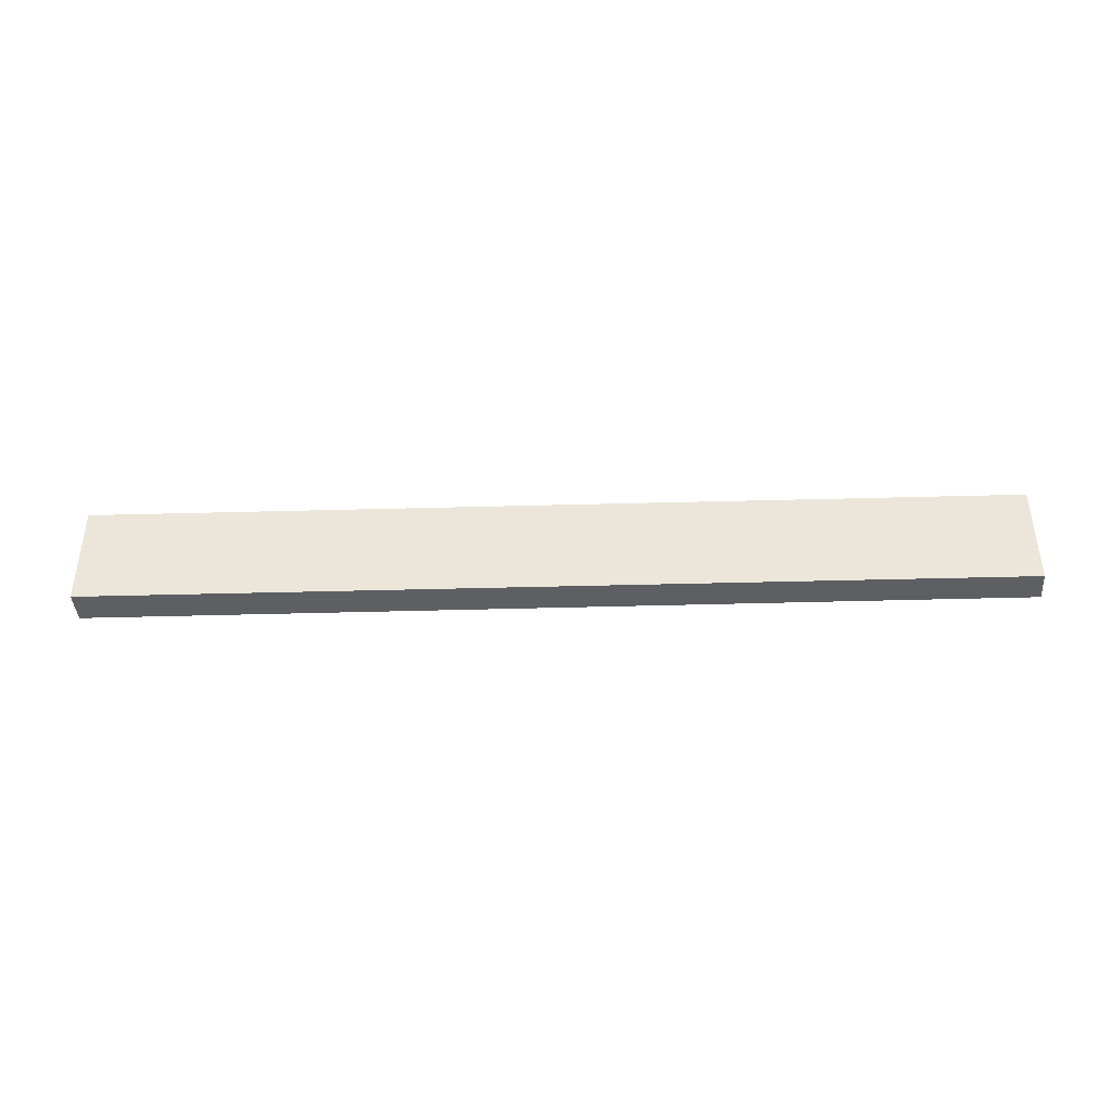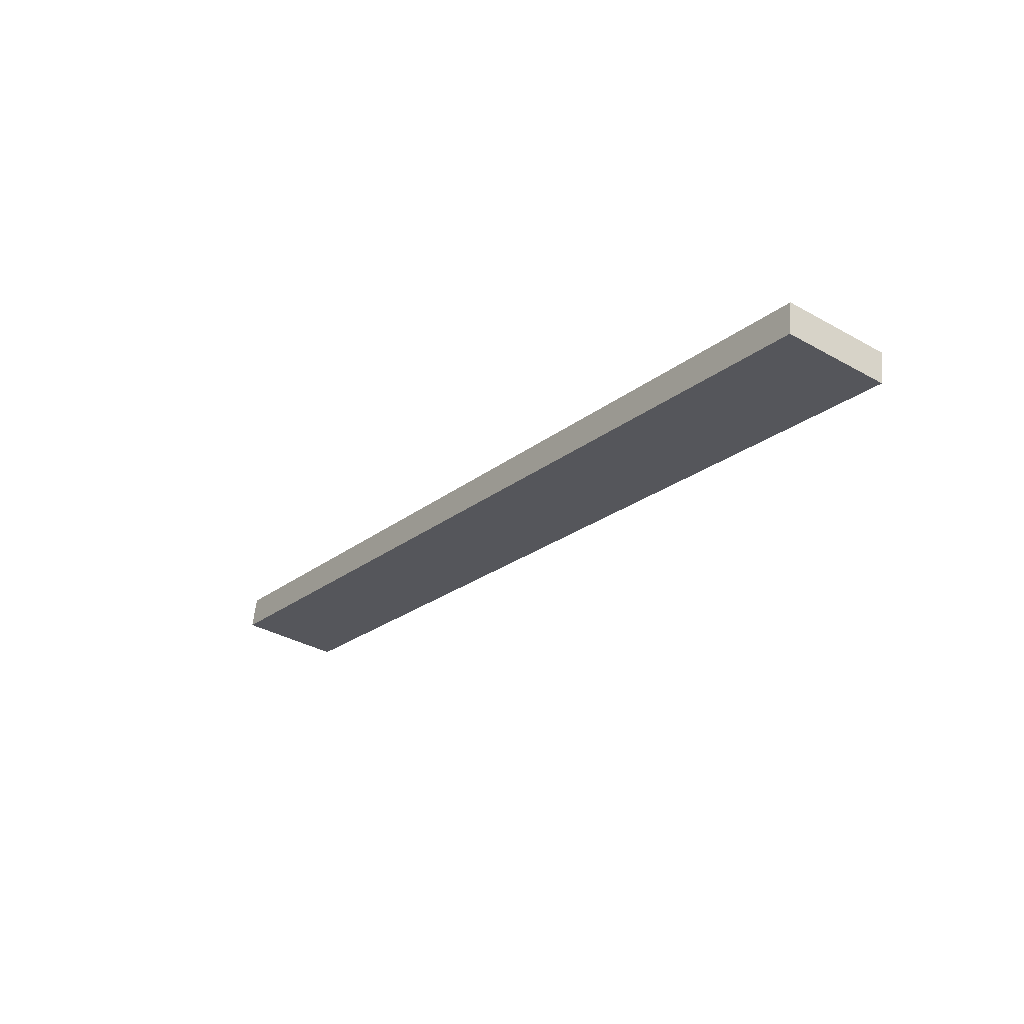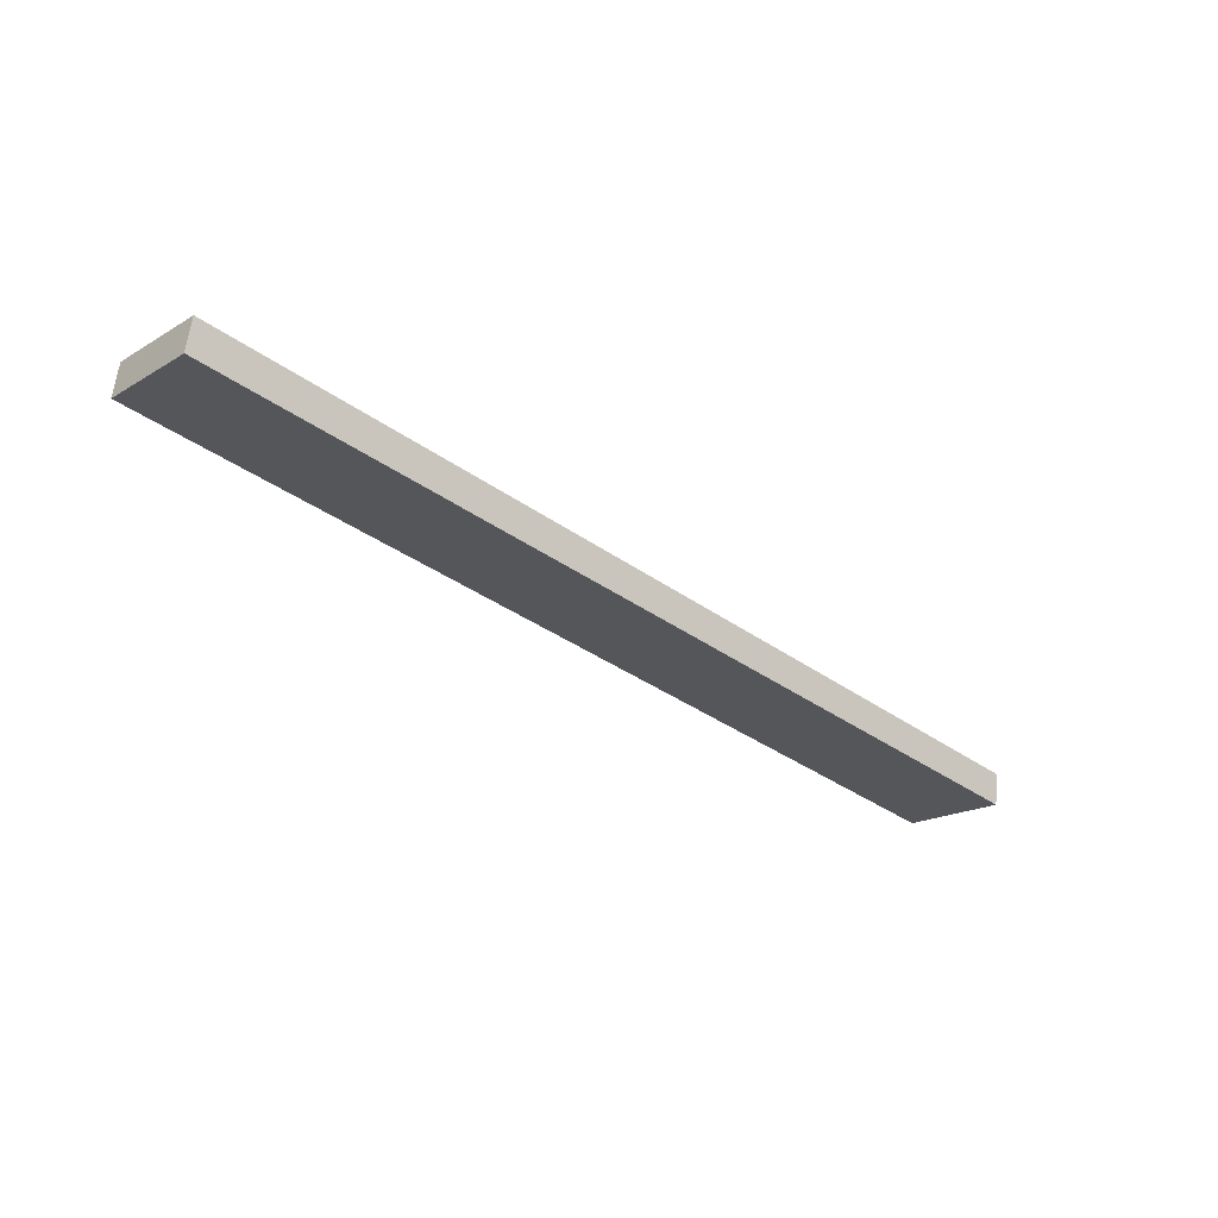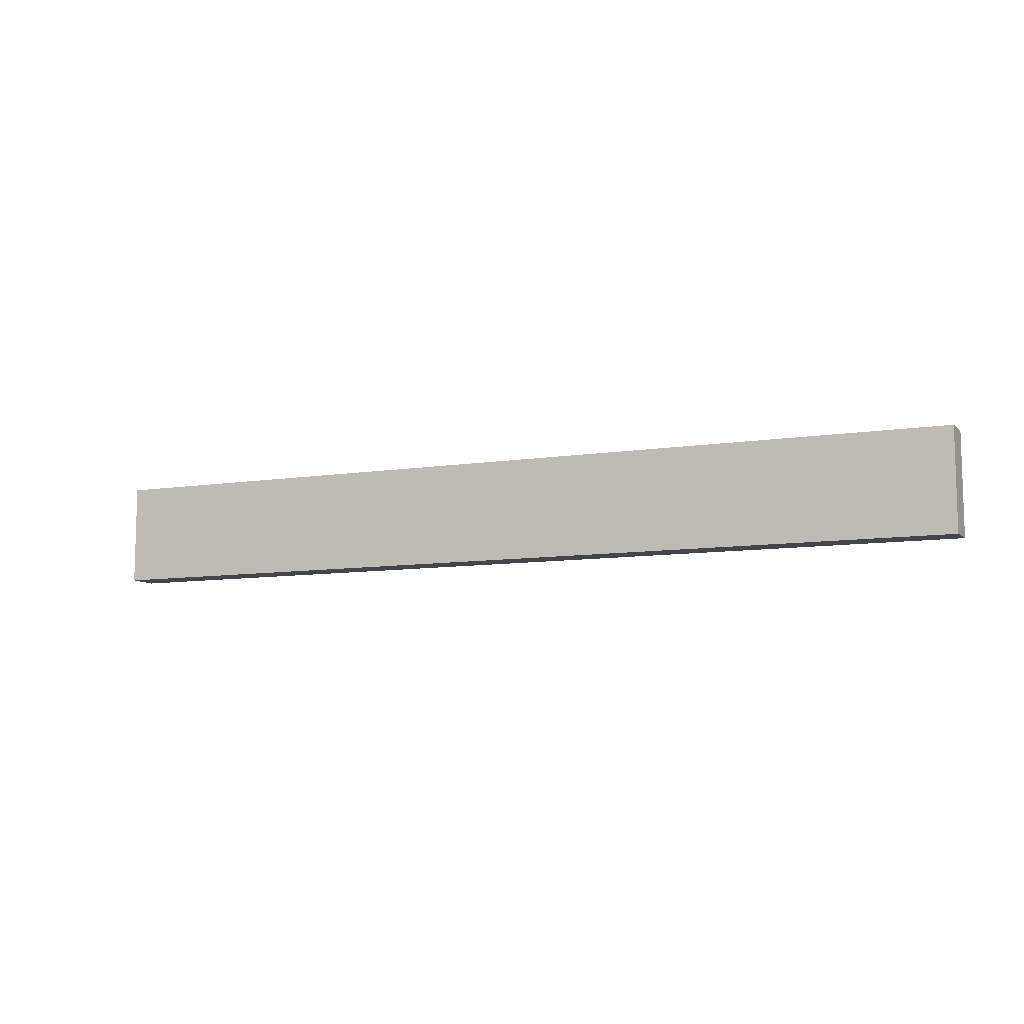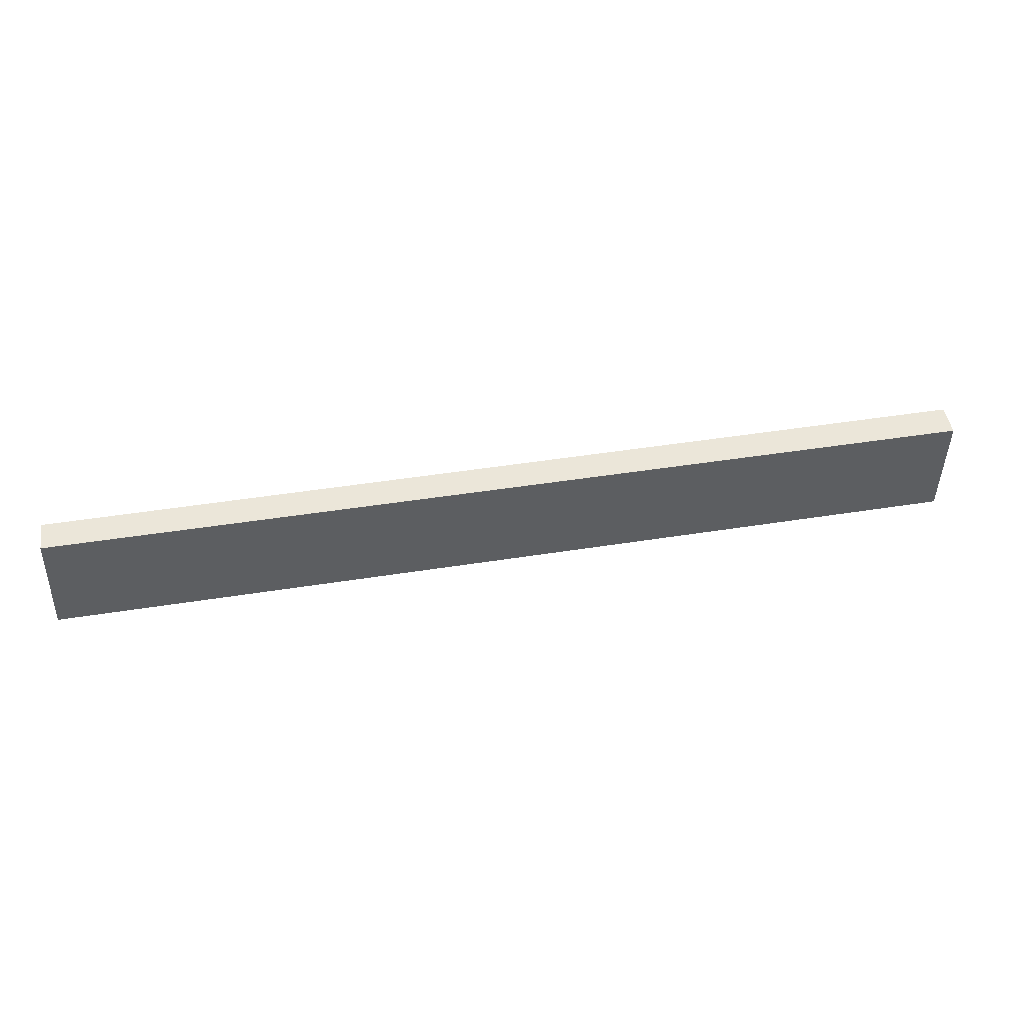
<metadata>
{"format":"obj","ext":"obj","renderer":"f3d","projection":"perspective","resolution":1024,"background":"white","views":[{"elev":-40.9,"azim":13.6,"up":"+Y"},{"elev":-36.0,"azim":53.8,"up":"+Z"},{"elev":-18.8,"azim":-41.8,"up":"+Z"},{"elev":-9.3,"azim":34.5,"up":"+Y"},{"elev":-43.9,"azim":178.6,"up":"+Z"}]}
</metadata>
<code>
v  25.66 4.227 -5.273
v  36.76 4.227 -6.277
v  36.57 4.227 -7.515
v  0.218 4.227 1.295
v  5.374 4.227 -1.105
v  0 4.227 2.588e-16
v  36.57 4.602e-16 -7.515
v  25.66 3.229e-16 -5.273
v  5.374 6.766e-17 -1.105
v  0 0 0
v  0.218 -7.93e-17 1.295
v  36.76 3.844e-16 -6.277
g defaultobject
f 1 2 3
f 2 1 4
f 4 1 5
f 4 5 6
f 7 1 3
f 1 7 8
f 1 8 5
f 5 8 9
f 5 9 6
f 6 9 10
f 10 4 6
f 4 10 11
f 11 2 4
f 2 11 12
f 12 3 2
f 3 12 7
f 9 11 10
f 11 9 12
f 12 9 8
f 12 8 7

</code>
